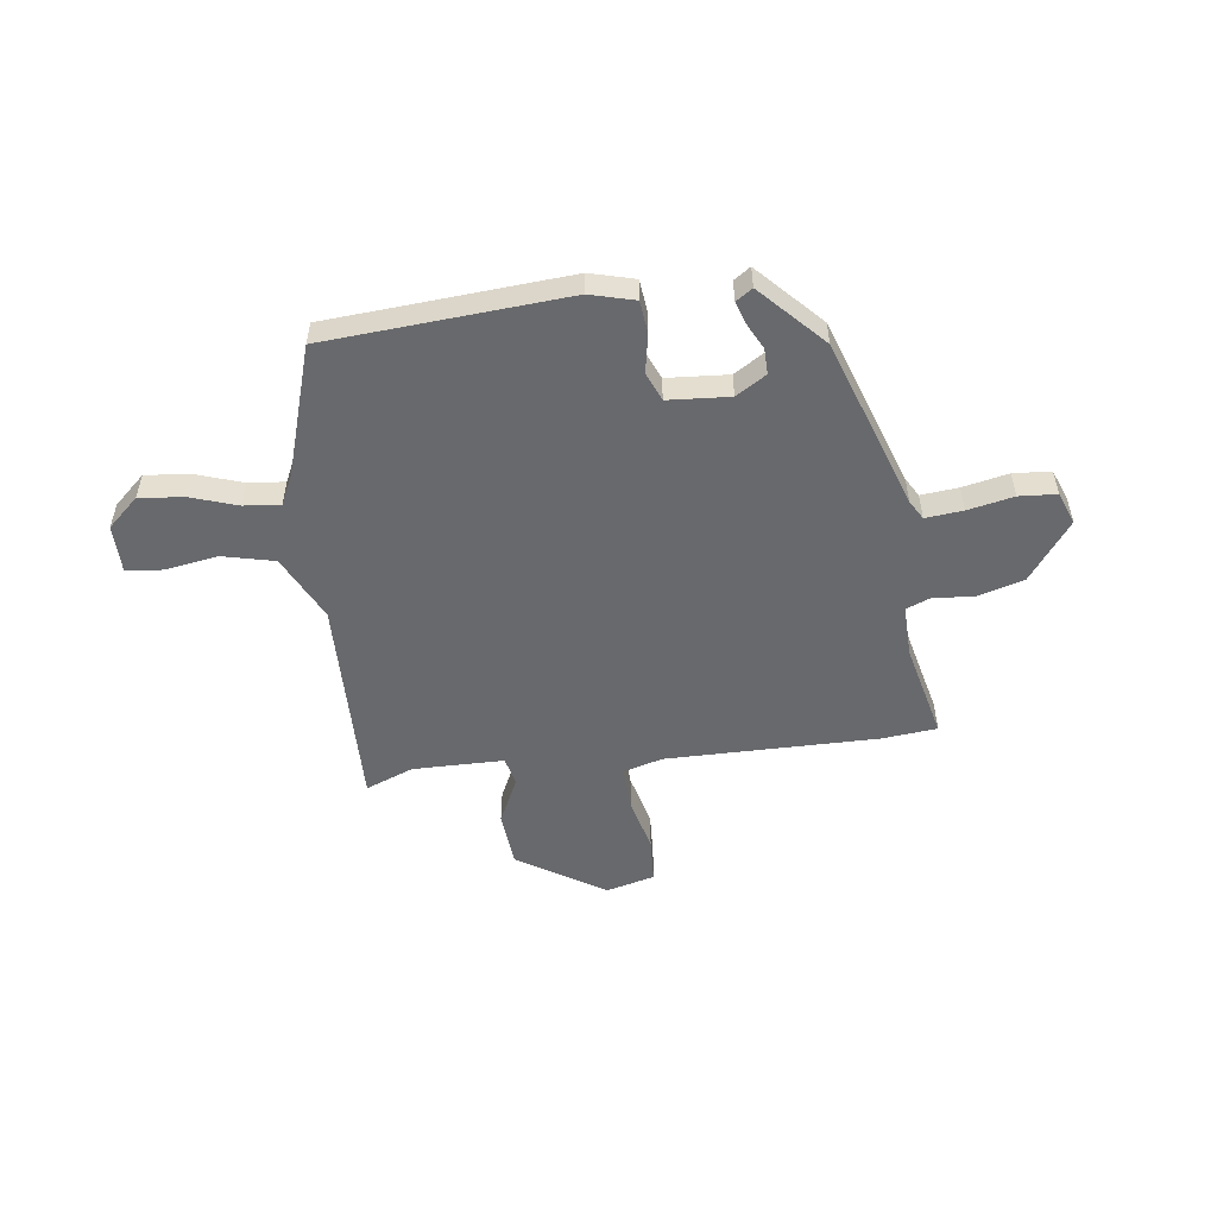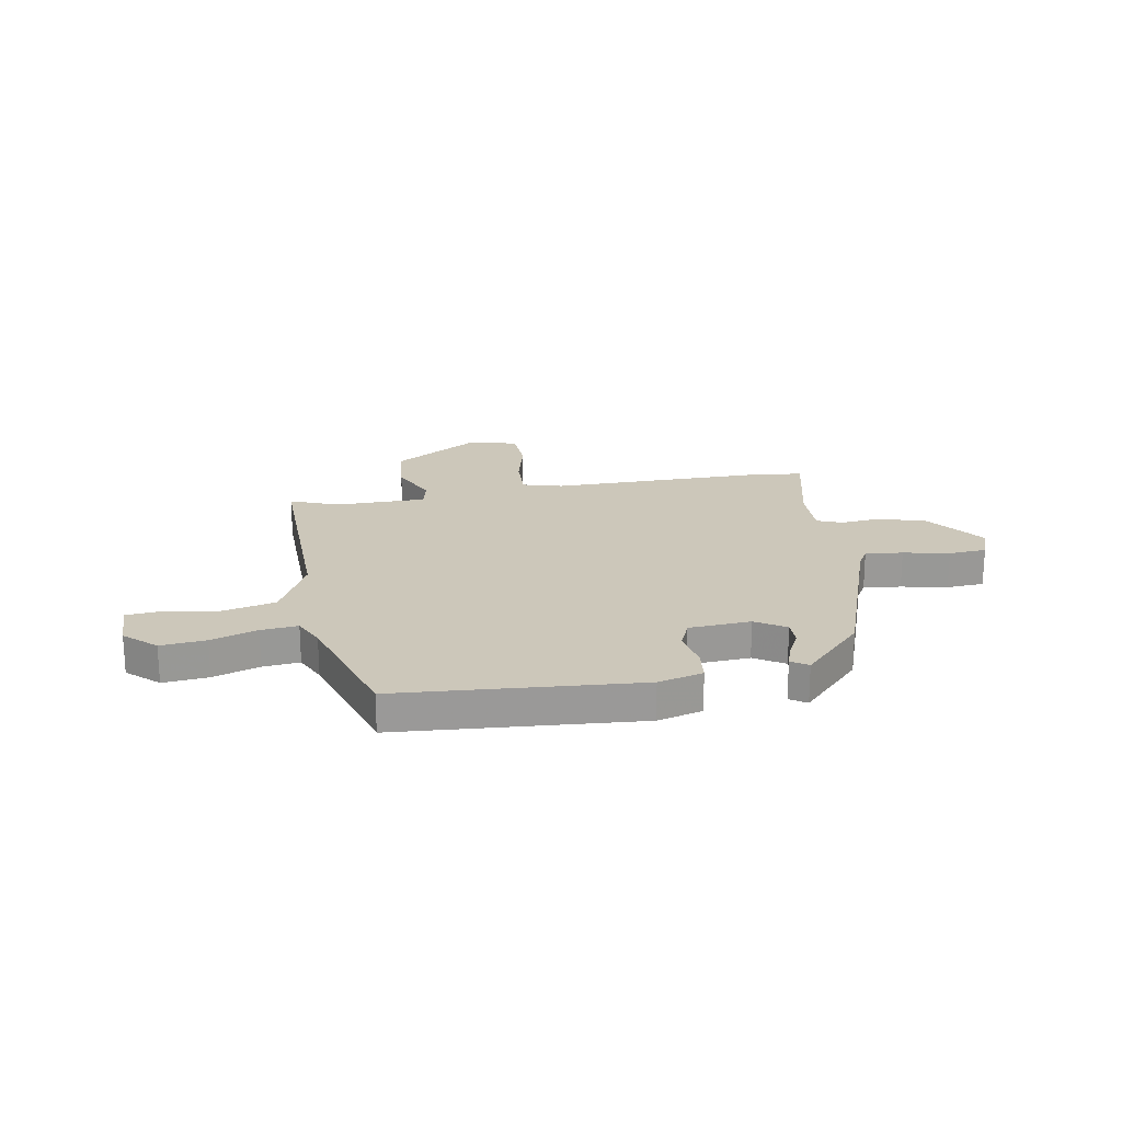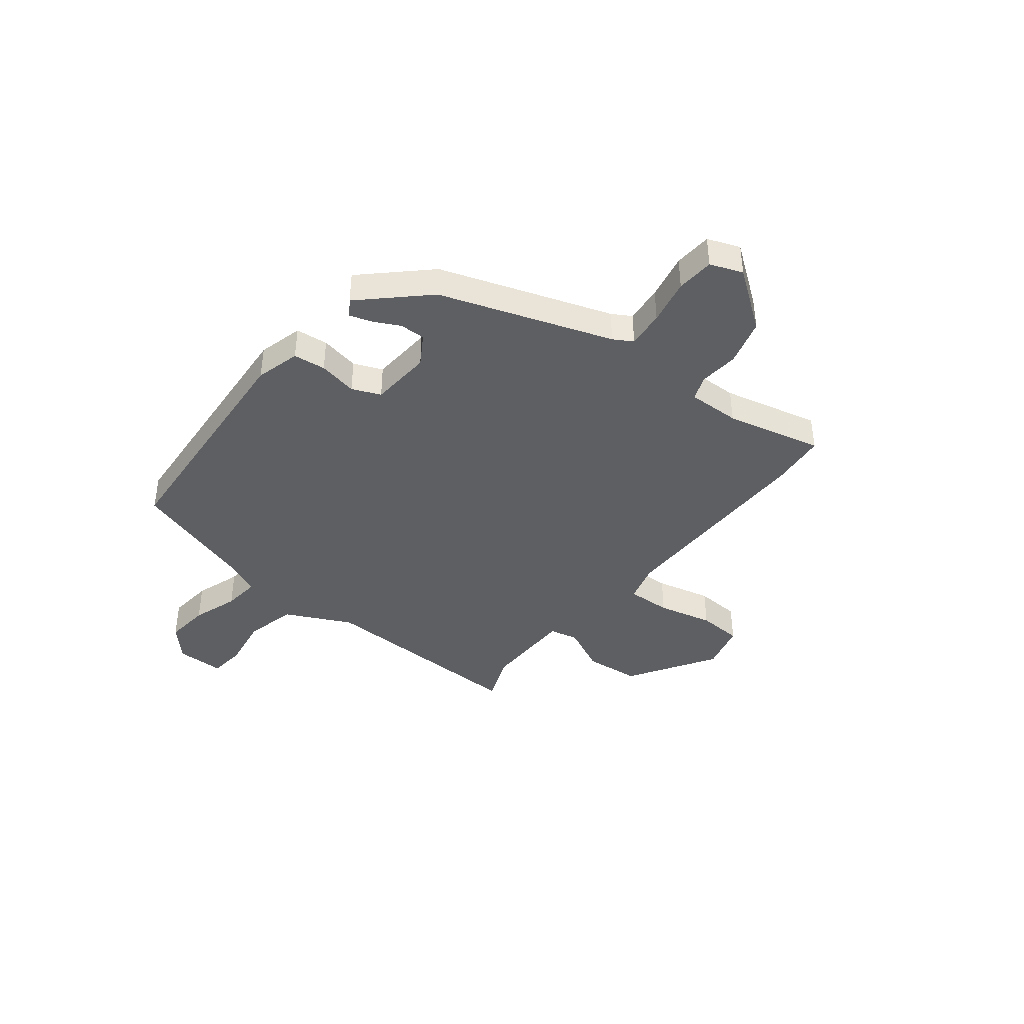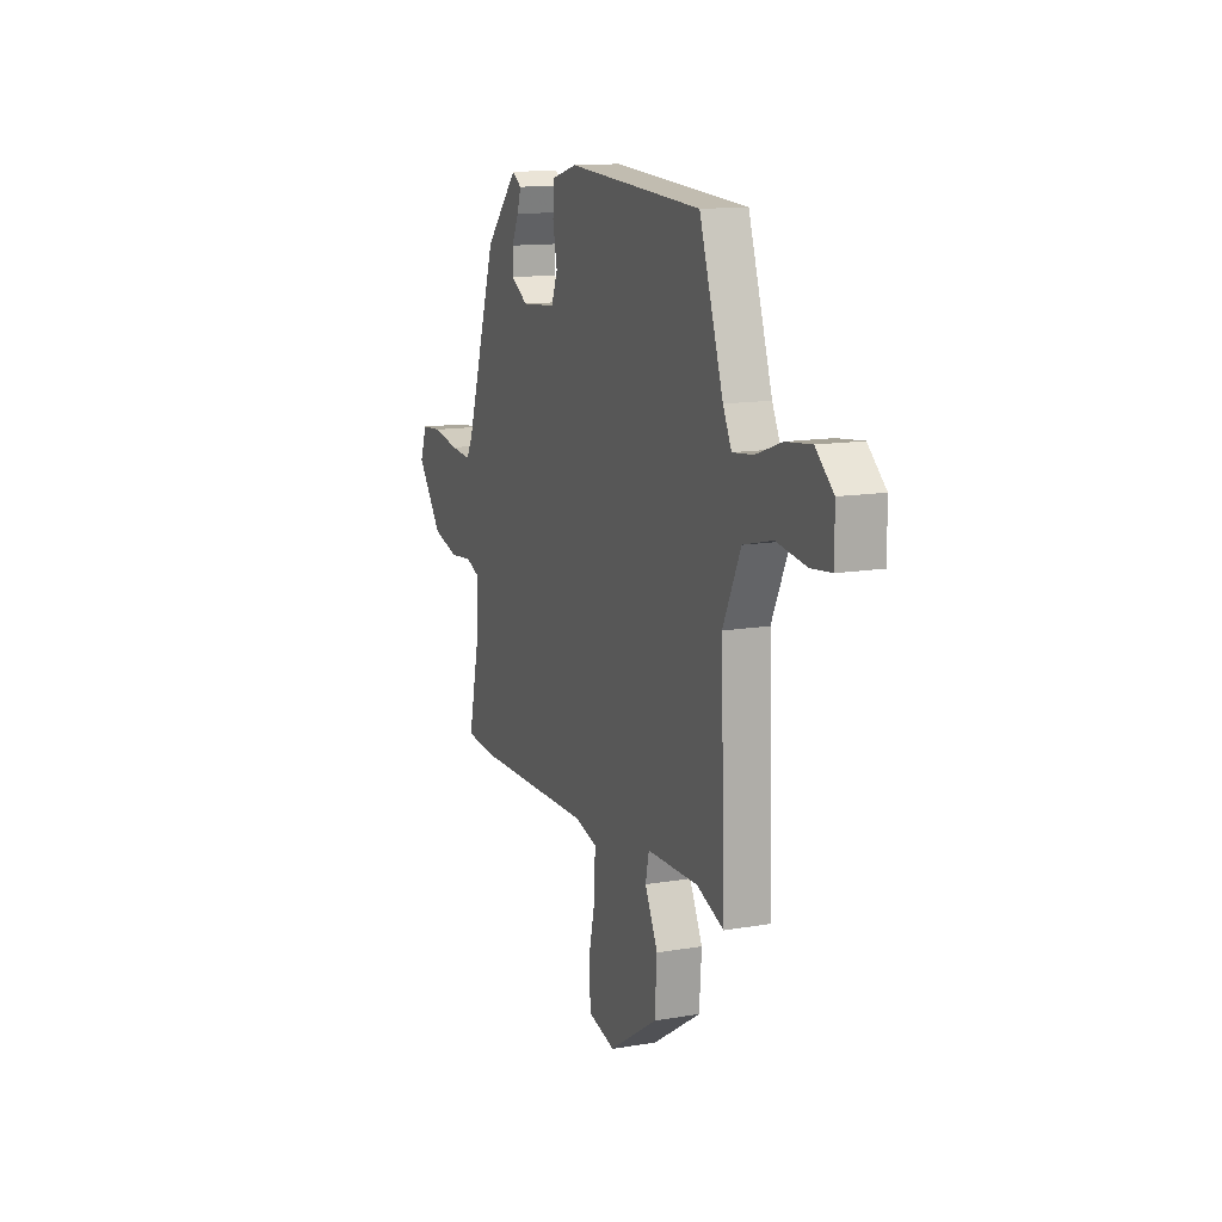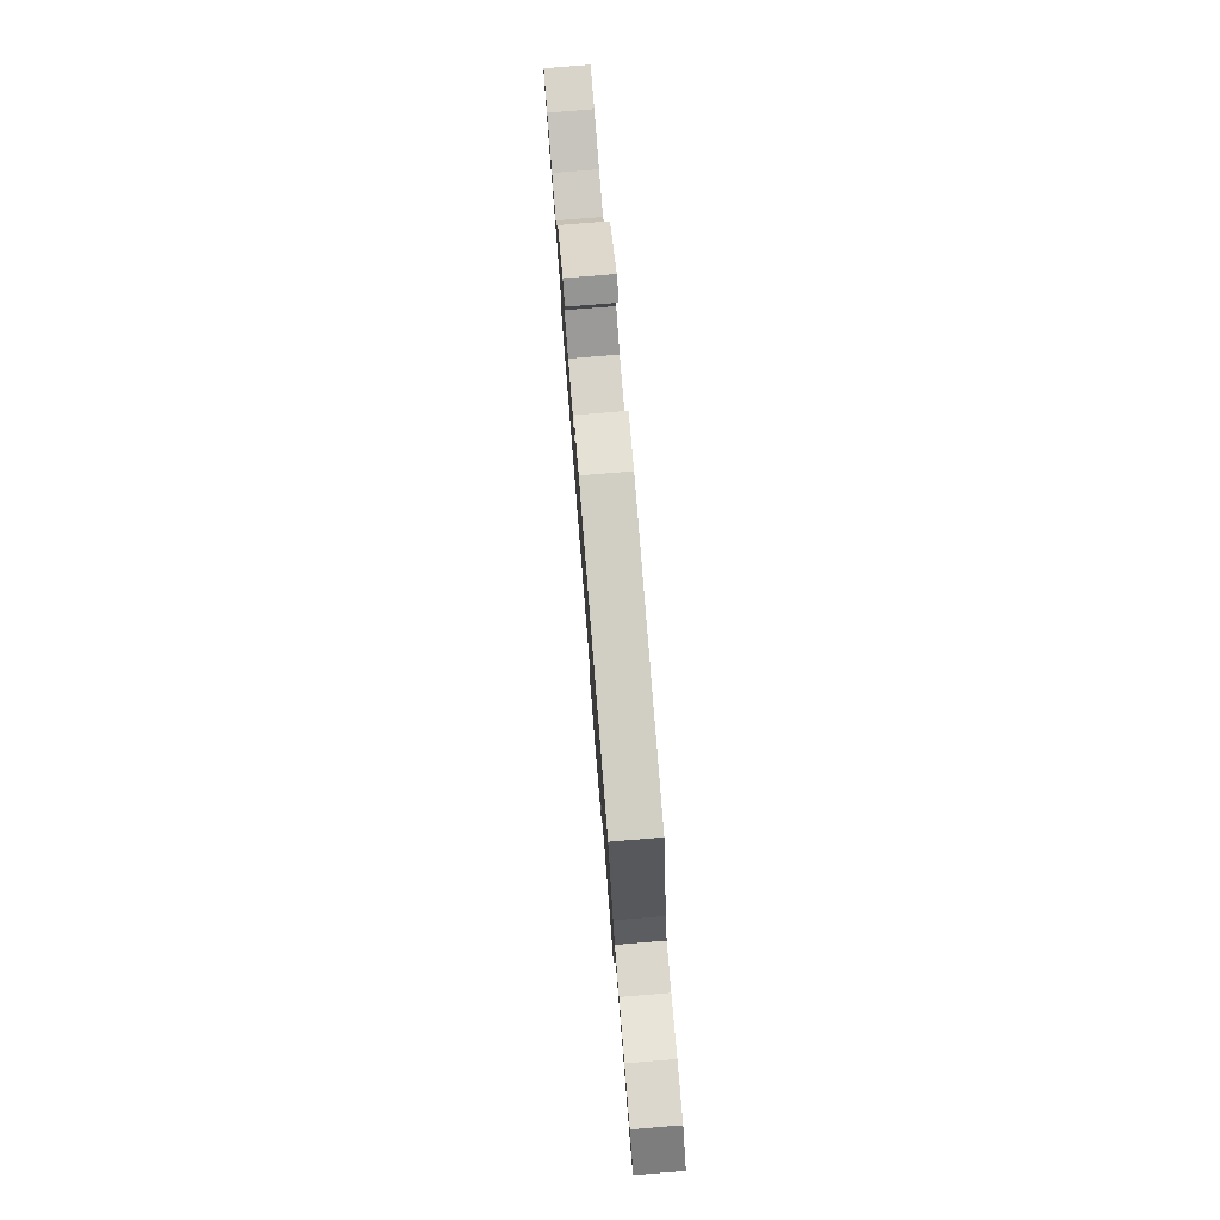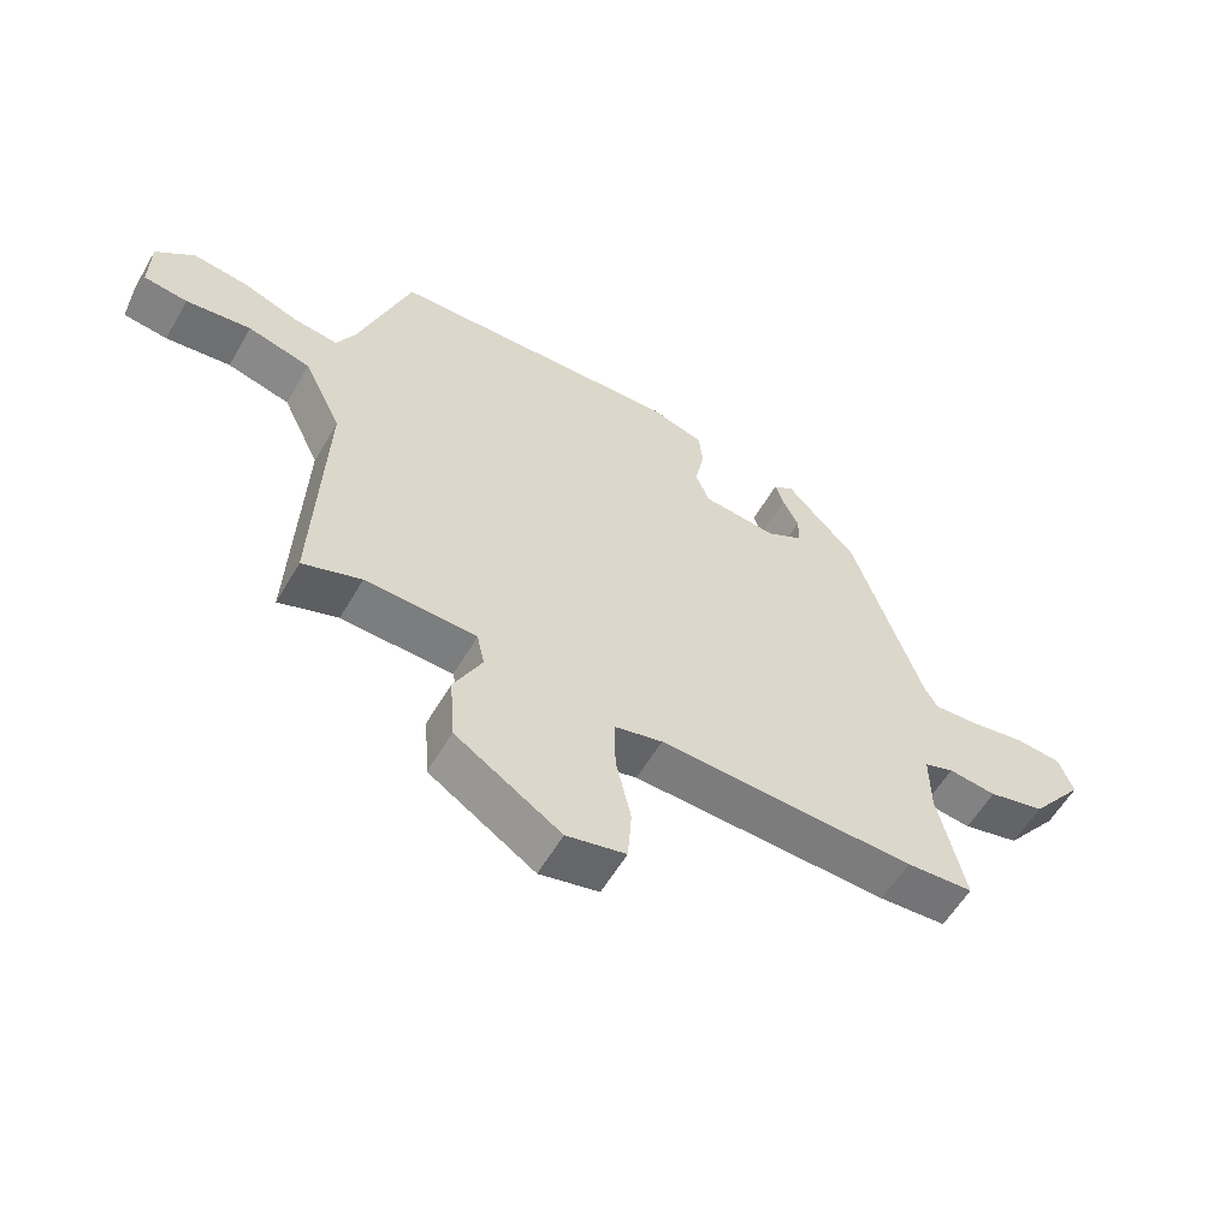
<metadata>
{"format":"obj","ext":"obj","renderer":"f3d","projection":"perspective","resolution":1024,"background":"white","views":[{"elev":-52.8,"azim":8.2,"up":"+Y"},{"elev":21.3,"azim":-9.0,"up":"+Y"},{"elev":-40.9,"azim":52.5,"up":"+Y"},{"elev":13.2,"azim":-111.4,"up":"+Z"},{"elev":79.7,"azim":-94.6,"up":"+Z"},{"elev":-58.4,"azim":-30.2,"up":"+Z"}]}
</metadata>
<code>
v 0.442 0.07 0.348
v 0.55 0.07 0.019
v 0.571 0.07 -0.018
v 0.643 0.07 -0.012
v 0.731 0.07 0.005
v 0.803 0.07 -0.001
v 0.826 0.07 -0.063
v 0.741 0.07 -0.175
v 0.651 0.07 -0.199
v 0.575 0.07 -0.191
v 0.528 0.07 -0.209
v 0.529 0.07 -0.309
v 0.57 0.07 -0.494
v 0.464 0.07 -0.503
v 0.059 0.07 -0.495
v -0.017 0.07 -0.515
v -0.015 0.07 -0.6
v 0.009 0.07 -0.706
v 0.003 0.07 -0.792
v -0.09 0.07 -0.815
v -0.256 0.07 -0.708
v -0.264 0.07 -0.601
v -0.22 0.07 -0.512
v -0.232 0.07 -0.457
v -0.407 0.07 -0.453
v -0.499 0.07 -0.488
v -0.484 0.07 -0.076
v -0.544 0.07 0.051
v -0.643 0.07 0.076
v -0.745 0.07 0.061
v -0.814 0.07 0.069
v -0.813 0.07 0.162
v -0.753 0.07 0.215
v -0.667 0.07 0.205
v -0.579 0.07 0.174
v -0.509 0.07 0.166
v -0.48 0.07 0.225
v -0.399 0.07 0.469
v 0.062 0.07 0.496
v 0.147 0.07 0.472
v 0.153 0.07 0.41
v 0.138 0.07 0.336
v 0.16 0.07 0.281
v 0.278 0.07 0.271
v 0.336 0.07 0.306
v 0.336 0.07 0.355
v 0.311 0.07 0.406
v 0.298 0.07 0.448
v 0.33 0.07 0.469
v 0.442 0 0.348
v 0.55 0 0.019
v 0.571 0 -0.018
v 0.643 0 -0.012
v 0.731 0 0.005
v 0.803 0 -0.001
v 0.826 0 -0.063
v 0.741 0 -0.175
v 0.651 0 -0.199
v 0.575 0 -0.191
v 0.528 0 -0.209
v 0.529 0 -0.309
v 0.57 0 -0.494
v 0.464 0 -0.503
v 0.059 0 -0.495
v -0.017 0 -0.515
v -0.015 0 -0.6
v 0.009 0 -0.706
v 0.003 0 -0.792
v -0.09 0 -0.815
v -0.256 0 -0.708
v -0.264 0 -0.601
v -0.22 0 -0.512
v -0.232 0 -0.457
v -0.407 0 -0.453
v -0.499 0 -0.488
v -0.484 0 -0.076
v -0.544 0 0.051
v -0.643 0 0.076
v -0.745 0 0.061
v -0.814 0 0.069
v -0.813 0 0.162
v -0.753 0 0.215
v -0.667 0 0.205
v -0.579 0 0.174
v -0.509 0 0.166
v -0.48 0 0.225
v -0.399 0 0.469
v 0.062 0 0.496
v 0.147 0 0.472
v 0.153 0 0.41
v 0.138 0 0.336
v 0.16 0 0.281
v 0.278 0 0.271
v 0.336 0 0.306
v 0.336 0 0.355
v 0.311 0 0.406
v 0.298 0 0.448
v 0.33 0 0.469
f 49 1 2
f 48 49 2
f 47 48 2
f 46 47 2
f 45 46 2 3
f 44 45 3
f 43 44 3
f 40 41 42
f 39 40 42
f 38 39 42
f 37 38 42
f 36 37 42 43
f 33 34 35
f 32 33 35
f 31 32 35
f 30 31 35
f 29 30 35
f 28 29 35 36
f 36 43 3
f 28 36 3
f 27 28 3
f 21 22 23
f 20 21 23
f 19 20 23
f 18 19 23
f 17 18 23
f 16 17 23 24
f 15 16 24
f 14 15 24
f 13 14 24
f 12 13 24
f 11 12 24 25
f 8 9 10
f 7 8 10
f 6 7 10
f 5 6 10
f 4 5 10
f 10 11 25
f 4 10 25
f 3 4 25
f 3 25 26 27
f 51 50 98
f 51 98 97
f 51 97 96
f 51 96 95
f 52 51 95 94
f 52 94 93
f 52 93 92
f 91 90 89
f 91 89 88
f 91 88 87
f 91 87 86
f 92 91 86 85
f 84 83 82
f 84 82 81
f 84 81 80
f 84 80 79
f 84 79 78
f 85 84 78 77
f 52 92 85
f 52 85 77
f 52 77 76
f 72 71 70
f 72 70 69
f 72 69 68
f 72 68 67
f 72 67 66
f 73 72 66 65
f 73 65 64
f 73 64 63
f 73 63 62
f 73 62 61
f 74 73 61 60
f 59 58 57
f 59 57 56
f 59 56 55
f 59 55 54
f 59 54 53
f 74 60 59
f 74 59 53
f 74 53 52
f 76 75 74 52
f 1 50 51 2
f 2 51 52 3
f 3 52 53 4
f 4 53 54 5
f 5 54 55 6
f 6 55 56 7
f 7 56 57 8
f 8 57 58 9
f 9 58 59 10
f 10 59 60 11
f 11 60 61 12
f 12 61 62 13
f 13 62 63 14
f 14 63 64 15
f 15 64 65 16
f 16 65 66 17
f 17 66 67 18
f 18 67 68 19
f 19 68 69 20
f 20 69 70 21
f 21 70 71 22
f 22 71 72 23
f 23 72 73 24
f 24 73 74 25
f 25 74 75 26
f 26 75 76 27
f 27 76 77 28
f 28 77 78 29
f 29 78 79 30
f 30 79 80 31
f 31 80 81 32
f 32 81 82 33
f 33 82 83 34
f 34 83 84 35
f 35 84 85 36
f 36 85 86 37
f 37 86 87 38
f 38 87 88 39
f 39 88 89 40
f 40 89 90 41
f 41 90 91 42
f 42 91 92 43
f 43 92 93 44
f 44 93 94 45
f 45 94 95 46
f 46 95 96 47
f 47 96 97 48
f 48 97 98 49
f 49 98 50 1

</code>
